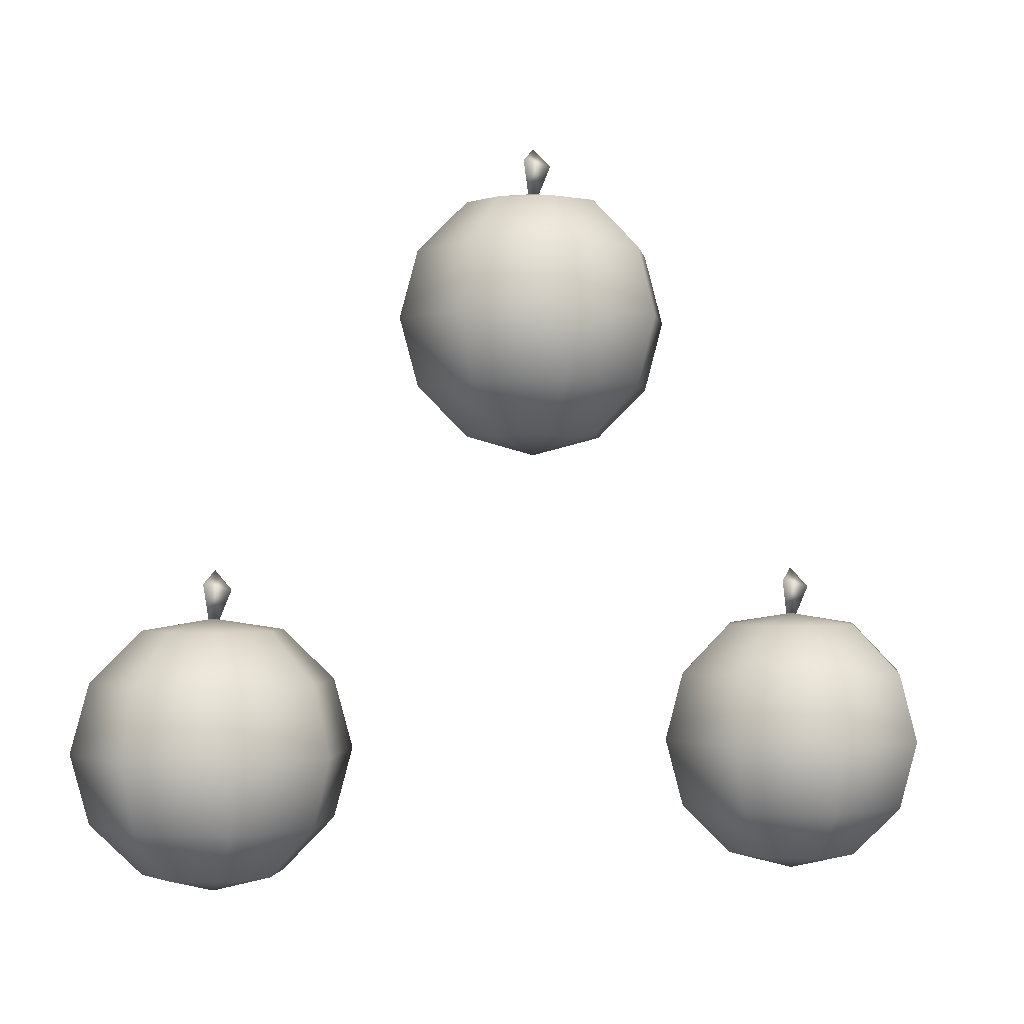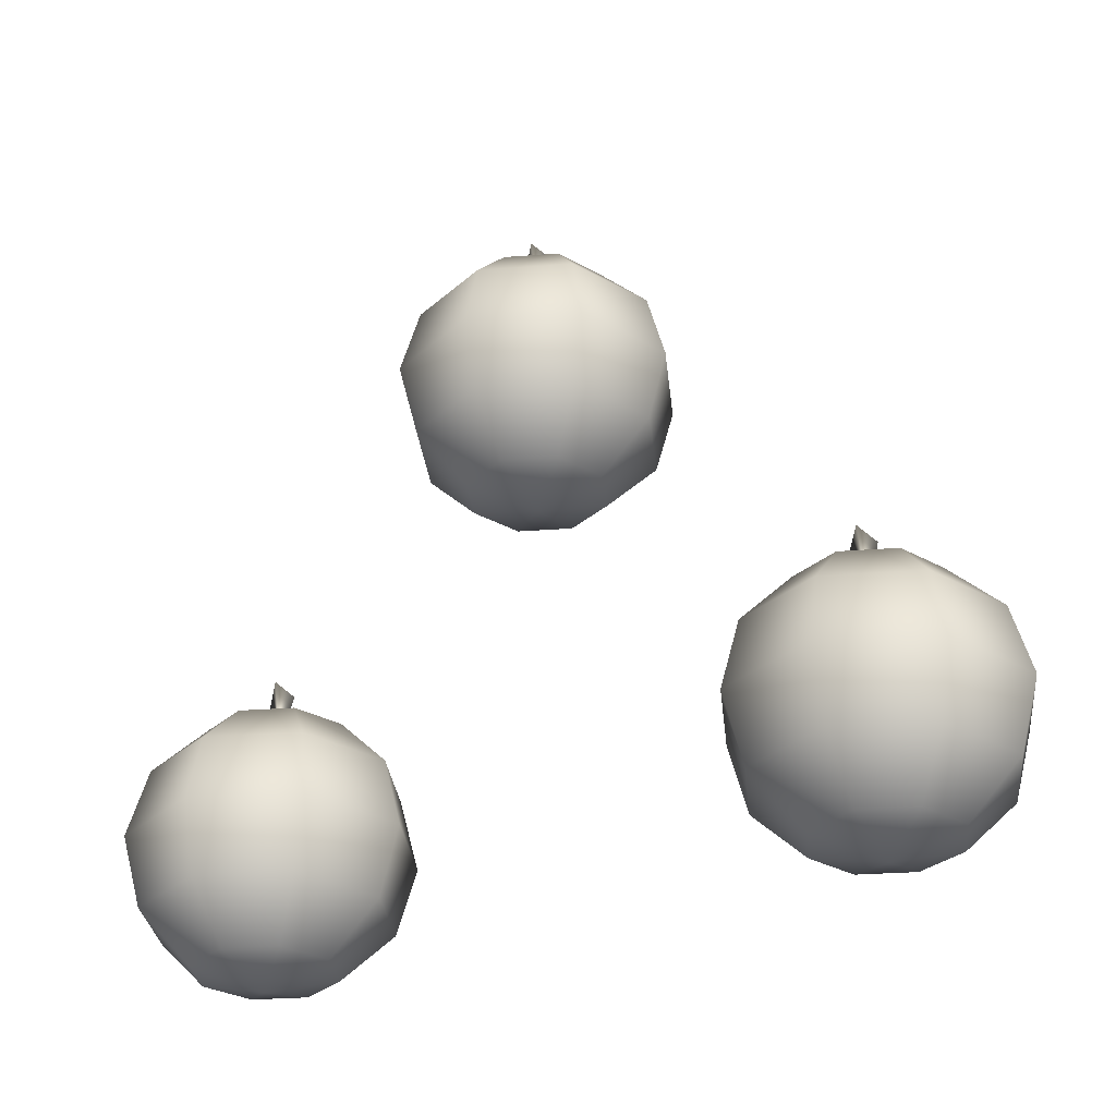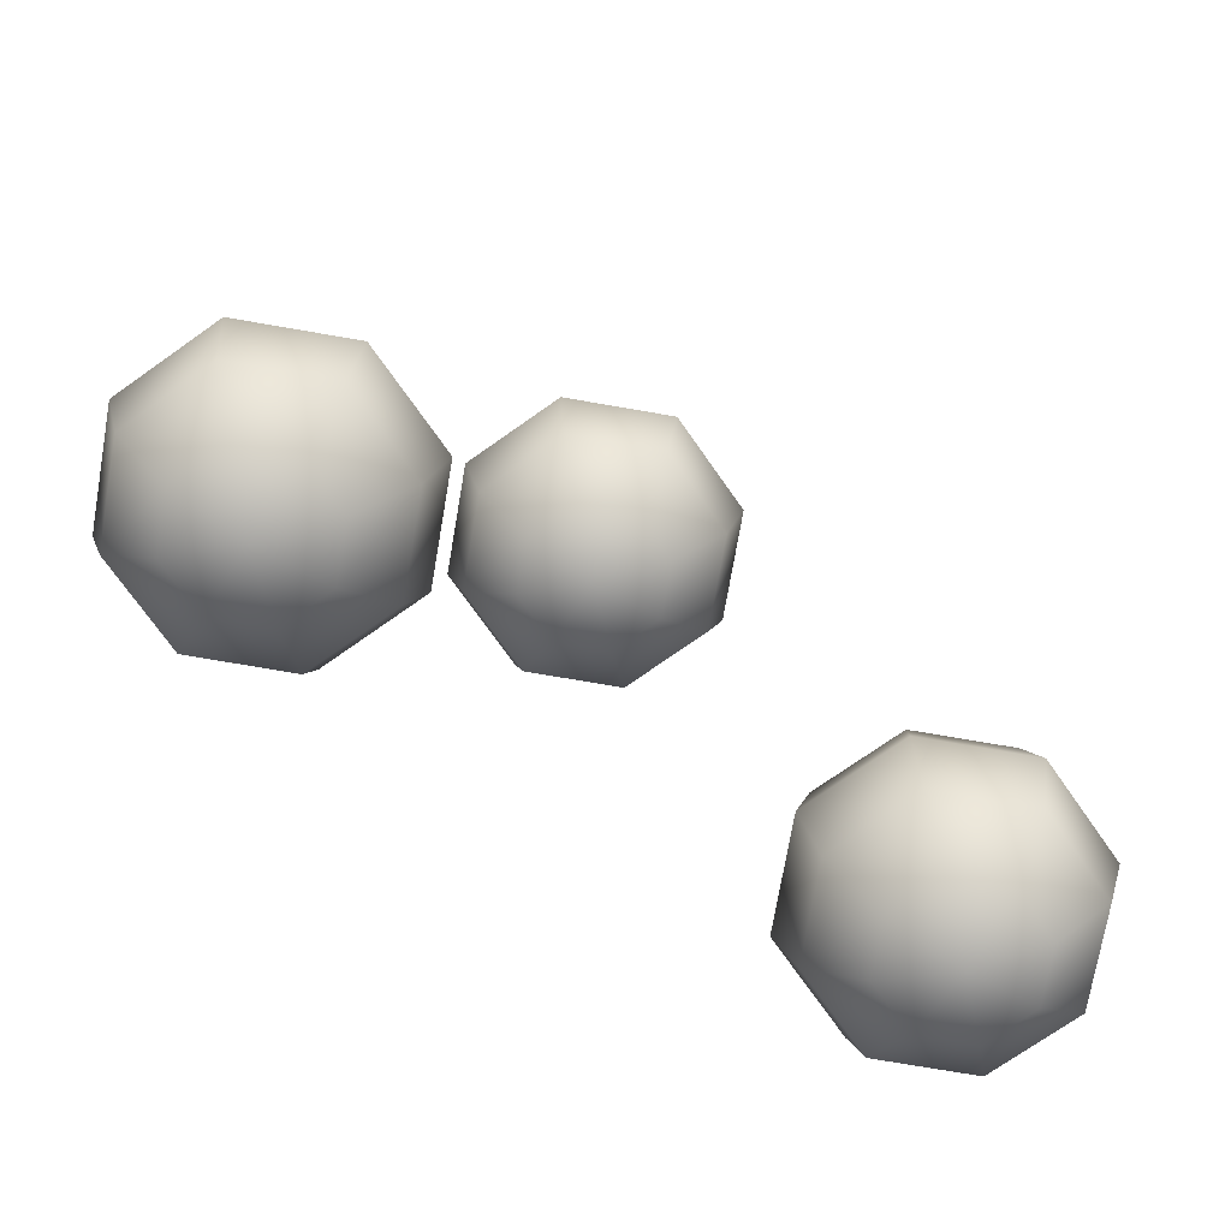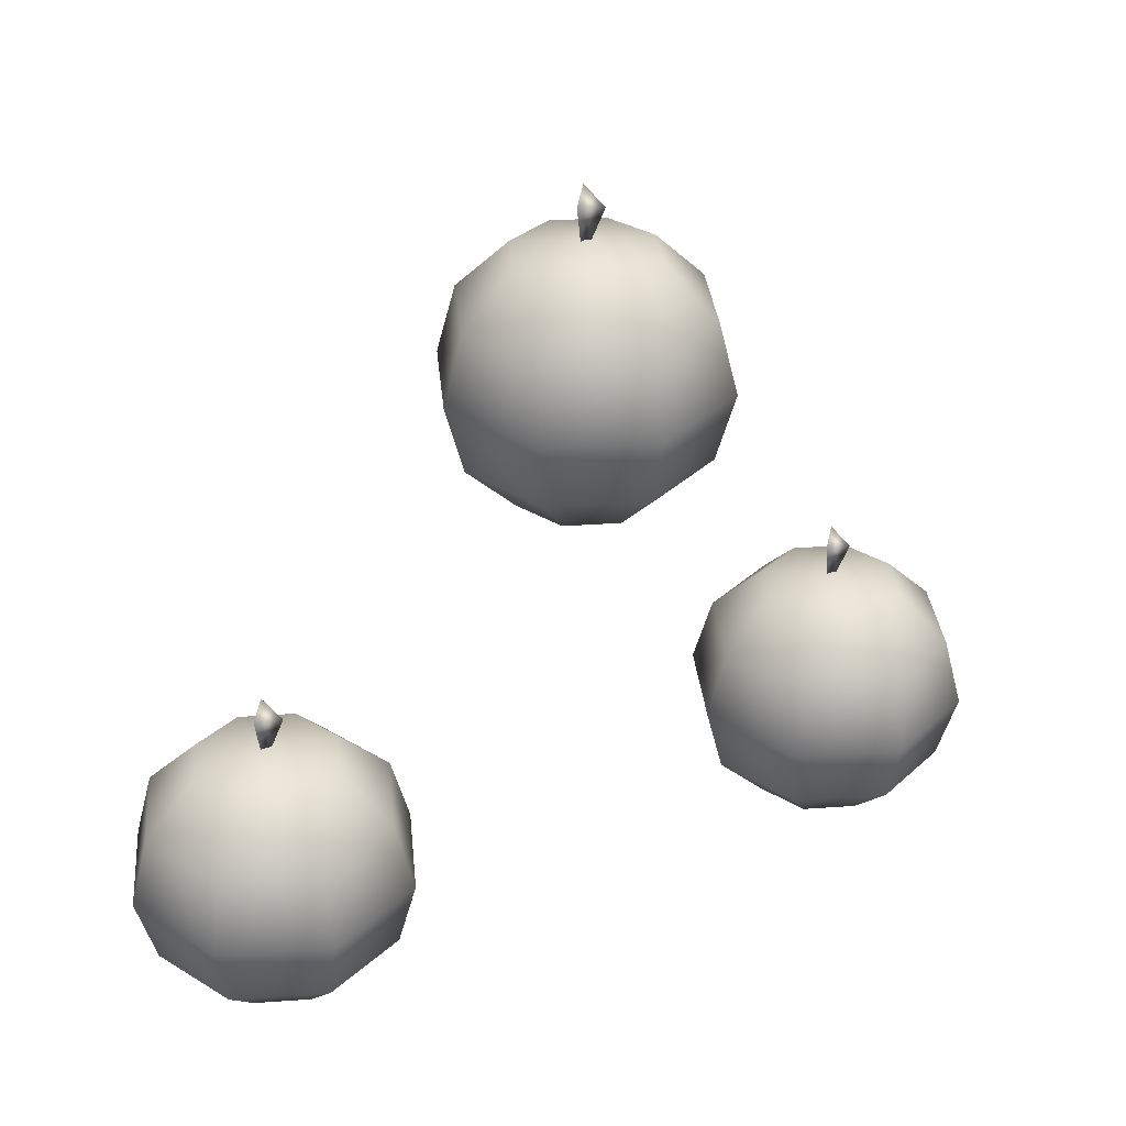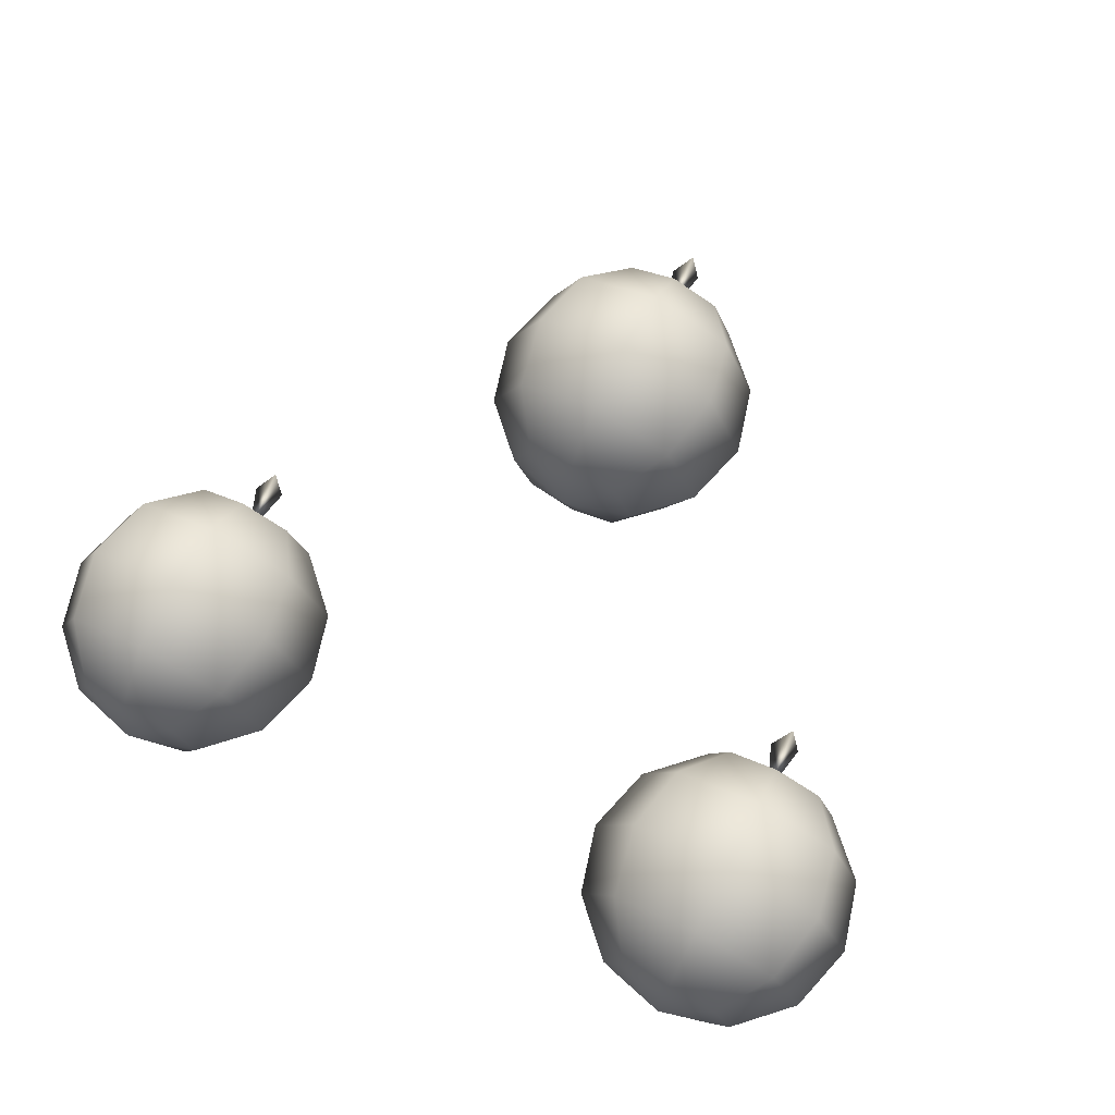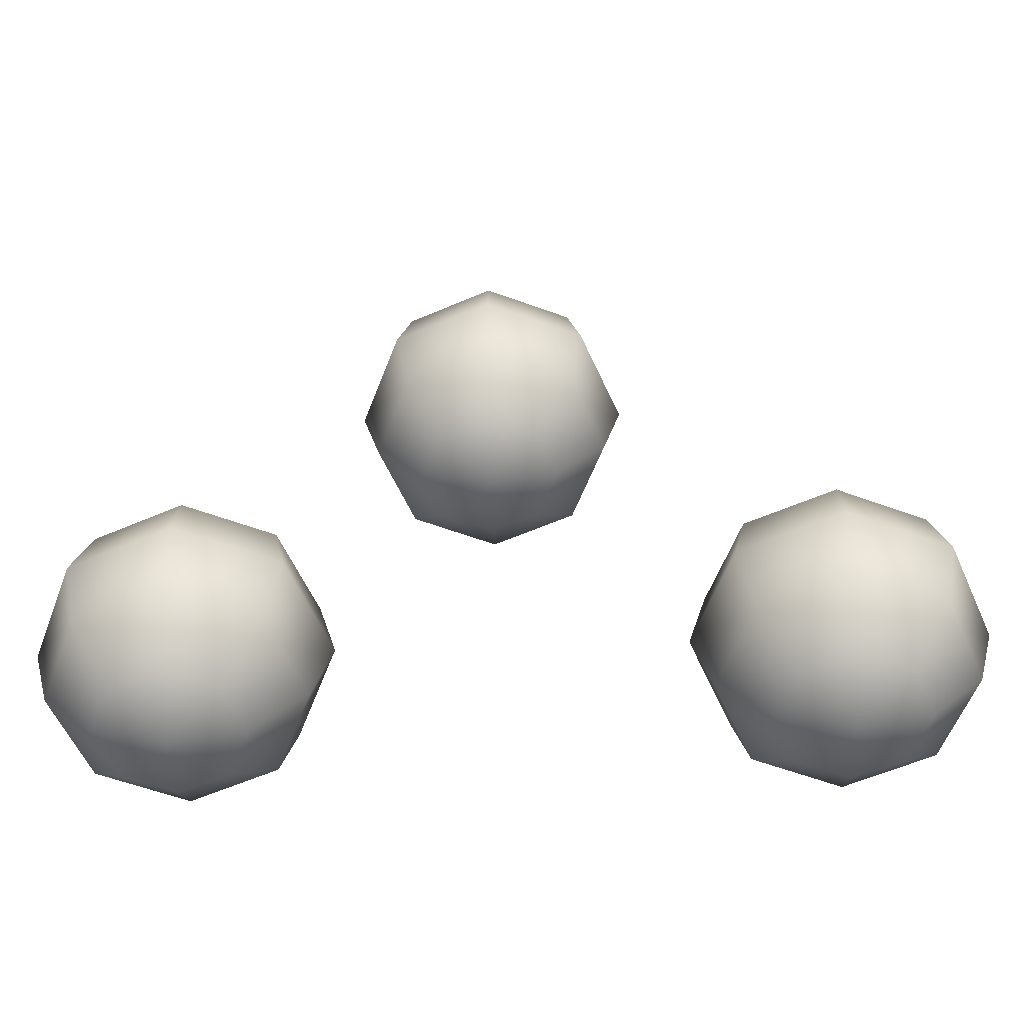
<metadata>
{"format":"obj","ext":"obj","renderer":"f3d","projection":"perspective","resolution":1024,"background":"white","views":[{"elev":-0.5,"azim":165.1,"up":"+Y"},{"elev":-30.8,"azim":28.6,"up":"+Y"},{"elev":-73.5,"azim":-32.3,"up":"+Y"},{"elev":33.4,"azim":151.9,"up":"+Y"},{"elev":72.1,"azim":27.3,"up":"+Z"},{"elev":-58.0,"azim":1.6,"up":"+Y"}]}
</metadata>
<code>
o orange_Sphere
v -0.5 2.901 -0.02519
v -0.5 2.532 0.07513
v -0.5 2.923 -0.1622
v -0.5969 2.901 -0.06533
v -0.6678 2.802 0.005609
v -0.6938 2.667 0.03157
v -0.6678 2.532 0.005609
v -0.5969 2.433 -0.06533
v -0.637 2.901 -0.1622
v -0.7374 2.802 -0.1622
v -0.7741 2.667 -0.1622
v -0.7374 2.532 -0.1622
v -0.637 2.433 -0.1622
v -0.5969 2.901 -0.2591
v -0.6678 2.802 -0.3301
v -0.6938 2.667 -0.356
v -0.6678 2.532 -0.3301
v -0.5969 2.433 -0.2591
v -0.5 2.396 -0.1622
v -0.5 2.901 -0.2993
v -0.5 2.802 -0.3996
v -0.5 2.667 -0.4363
v -0.5 2.532 -0.3996
v -0.5 2.433 -0.2993
v -0.4031 2.901 -0.2591
v -0.3322 2.802 -0.3301
v -0.3062 2.667 -0.356
v -0.3322 2.532 -0.3301
v -0.4031 2.433 -0.2591
v -0.363 2.901 -0.1622
v -0.2626 2.802 -0.1622
v -0.2259 2.667 -0.1622
v -0.2626 2.532 -0.1622
v -0.363 2.433 -0.1622
v -0.4031 2.901 -0.06533
v -0.3322 2.802 0.005609
v -0.3062 2.667 0.03157
v -0.3322 2.532 0.005609
v -0.4031 2.433 -0.06533
v -0.5 2.802 0.07513
v -0.5 2.667 0.1119
v -0.5 2.433 -0.02519
v -0.4971 2.883 -0.1561
v -0.4789 2.99 -0.1694
v -0.5059 3.017 -0.1419
v -0.5343 2.979 -0.1694
v -1.055 2.052 -0.02519
v -1.055 1.683 0.07513
v -1.055 2.074 -0.1622
v -1.152 2.052 -0.06533
v -1.223 1.953 0.005609
v -1.249 1.818 0.03157
v -1.223 1.683 0.005609
v -1.152 1.584 -0.06533
v -1.193 2.052 -0.1622
v -1.293 1.953 -0.1622
v -1.33 1.818 -0.1622
v -1.293 1.683 -0.1622
v -1.193 1.584 -0.1622
v -1.152 2.052 -0.2591
v -1.223 1.953 -0.3301
v -1.249 1.818 -0.356
v -1.223 1.683 -0.3301
v -1.152 1.584 -0.2591
v -1.055 1.547 -0.1622
v -1.055 2.052 -0.2993
v -1.055 1.953 -0.3996
v -1.055 1.818 -0.4363
v -1.055 1.683 -0.3996
v -1.055 1.584 -0.2993
v -0.9586 2.052 -0.2591
v -0.8876 1.953 -0.3301
v -0.8617 1.818 -0.356
v -0.8876 1.683 -0.3301
v -0.9586 1.584 -0.2591
v -0.9184 2.052 -0.1622
v -0.8181 1.953 -0.1622
v -0.7814 1.818 -0.1622
v -0.8181 1.683 -0.1622
v -0.9184 1.584 -0.1622
v -0.9586 2.052 -0.06533
v -0.8876 1.953 0.005609
v -0.8617 1.818 0.03157
v -0.8876 1.683 0.005609
v -0.9586 1.584 -0.06533
v -1.055 1.953 0.07513
v -1.055 1.818 0.1119
v -1.055 1.584 -0.02519
v -1.053 2.034 -0.1561
v -1.034 2.141 -0.1694
v -1.061 2.168 -0.1419
v -1.09 2.13 -0.1694
v 0.1428 2.052 -0.02519
v 0.1428 1.683 0.07513
v 0.1428 2.074 -0.1622
v 0.04585 2.052 -0.06533
v -0.02509 1.953 0.005609
v -0.05105 1.818 0.03157
v -0.02509 1.683 0.005609
v 0.04585 1.584 -0.06533
v 0.005712 2.052 -0.1622
v -0.09461 1.953 -0.1622
v -0.1313 1.818 -0.1622
v -0.09461 1.683 -0.1622
v 0.005712 1.584 -0.1622
v 0.04585 2.052 -0.2591
v -0.02509 1.953 -0.3301
v -0.05105 1.818 -0.356
v -0.02509 1.683 -0.3301
v 0.04585 1.584 -0.2591
v 0.1428 1.547 -0.1622
v 0.1428 2.052 -0.2993
v 0.1428 1.953 -0.3996
v 0.1428 1.818 -0.4363
v 0.1428 1.683 -0.3996
v 0.1428 1.584 -0.2993
v 0.2397 2.052 -0.2591
v 0.3106 1.953 -0.3301
v 0.3366 1.818 -0.356
v 0.3106 1.683 -0.3301
v 0.2397 1.584 -0.2591
v 0.2798 2.052 -0.1622
v 0.3801 1.953 -0.1622
v 0.4168 1.818 -0.1622
v 0.3801 1.683 -0.1622
v 0.2798 1.584 -0.1622
v 0.2397 2.052 -0.06533
v 0.3106 1.953 0.005609
v 0.3366 1.818 0.03157
v 0.3106 1.683 0.005609
v 0.2397 1.584 -0.06533
v 0.1428 1.953 0.07513
v 0.1428 1.818 0.1119
v 0.1428 1.584 -0.02519
v 0.1456 2.034 -0.1561
v 0.1638 2.141 -0.1694
v 0.1369 2.168 -0.1419
v 0.1085 2.13 -0.1694
f 2 41 6 7
f 40 1 4 5
f 42 2 7 8
f 41 40 5 6
f 1 3 4
f 19 42 8
f 8 7 12 13
f 6 5 10 11
f 4 3 9
f 19 8 13
f 7 6 11 12
f 5 4 9 10
f 13 12 17 18
f 11 10 15 16
f 9 3 14
f 19 13 18
f 12 11 16 17
f 10 9 14 15
f 18 17 23 24
f 16 15 21 22
f 14 3 20
f 19 18 24
f 17 16 22 23
f 15 14 20 21
f 22 21 26 27
f 20 3 25
f 19 24 29
f 23 22 27 28
f 21 20 25 26
f 24 23 28 29
f 25 3 30
f 19 29 34
f 28 27 32 33
f 26 25 30 31
f 29 28 33 34
f 27 26 31 32
f 19 34 39
f 33 32 37 38
f 31 30 35 36
f 34 33 38 39
f 32 31 36 37
f 30 3 35
f 19 39 42
f 38 37 41 2
f 36 35 1 40
f 39 38 2 42
f 37 36 40 41
f 35 3 1
f 45 44 46
f 44 45 43
f 45 46 43
f 43 46 44
f 48 87 52 53
f 86 47 50 51
f 88 48 53 54
f 87 86 51 52
f 47 49 50
f 65 88 54
f 54 53 58 59
f 52 51 56 57
f 50 49 55
f 65 54 59
f 53 52 57 58
f 51 50 55 56
f 59 58 63 64
f 57 56 61 62
f 55 49 60
f 65 59 64
f 58 57 62 63
f 56 55 60 61
f 64 63 69 70
f 62 61 67 68
f 60 49 66
f 65 64 70
f 63 62 68 69
f 61 60 66 67
f 68 67 72 73
f 66 49 71
f 65 70 75
f 69 68 73 74
f 67 66 71 72
f 70 69 74 75
f 71 49 76
f 65 75 80
f 74 73 78 79
f 72 71 76 77
f 75 74 79 80
f 73 72 77 78
f 65 80 85
f 79 78 83 84
f 77 76 81 82
f 80 79 84 85
f 78 77 82 83
f 76 49 81
f 65 85 88
f 84 83 87 48
f 82 81 47 86
f 85 84 48 88
f 83 82 86 87
f 81 49 47
f 91 90 92
f 90 91 89
f 91 92 89
f 89 92 90
f 94 133 98 99
f 132 93 96 97
f 134 94 99 100
f 133 132 97 98
f 93 95 96
f 111 134 100
f 100 99 104 105
f 98 97 102 103
f 96 95 101
f 111 100 105
f 99 98 103 104
f 97 96 101 102
f 105 104 109 110
f 103 102 107 108
f 101 95 106
f 111 105 110
f 104 103 108 109
f 102 101 106 107
f 110 109 115 116
f 108 107 113 114
f 106 95 112
f 111 110 116
f 109 108 114 115
f 107 106 112 113
f 114 113 118 119
f 112 95 117
f 111 116 121
f 115 114 119 120
f 113 112 117 118
f 116 115 120 121
f 117 95 122
f 111 121 126
f 120 119 124 125
f 118 117 122 123
f 121 120 125 126
f 119 118 123 124
f 111 126 131
f 125 124 129 130
f 123 122 127 128
f 126 125 130 131
f 124 123 128 129
f 122 95 127
f 111 131 134
f 130 129 133 94
f 128 127 93 132
f 131 130 94 134
f 129 128 132 133
f 127 95 93
f 137 136 138
f 136 137 135
f 137 138 135
f 135 138 136

</code>
